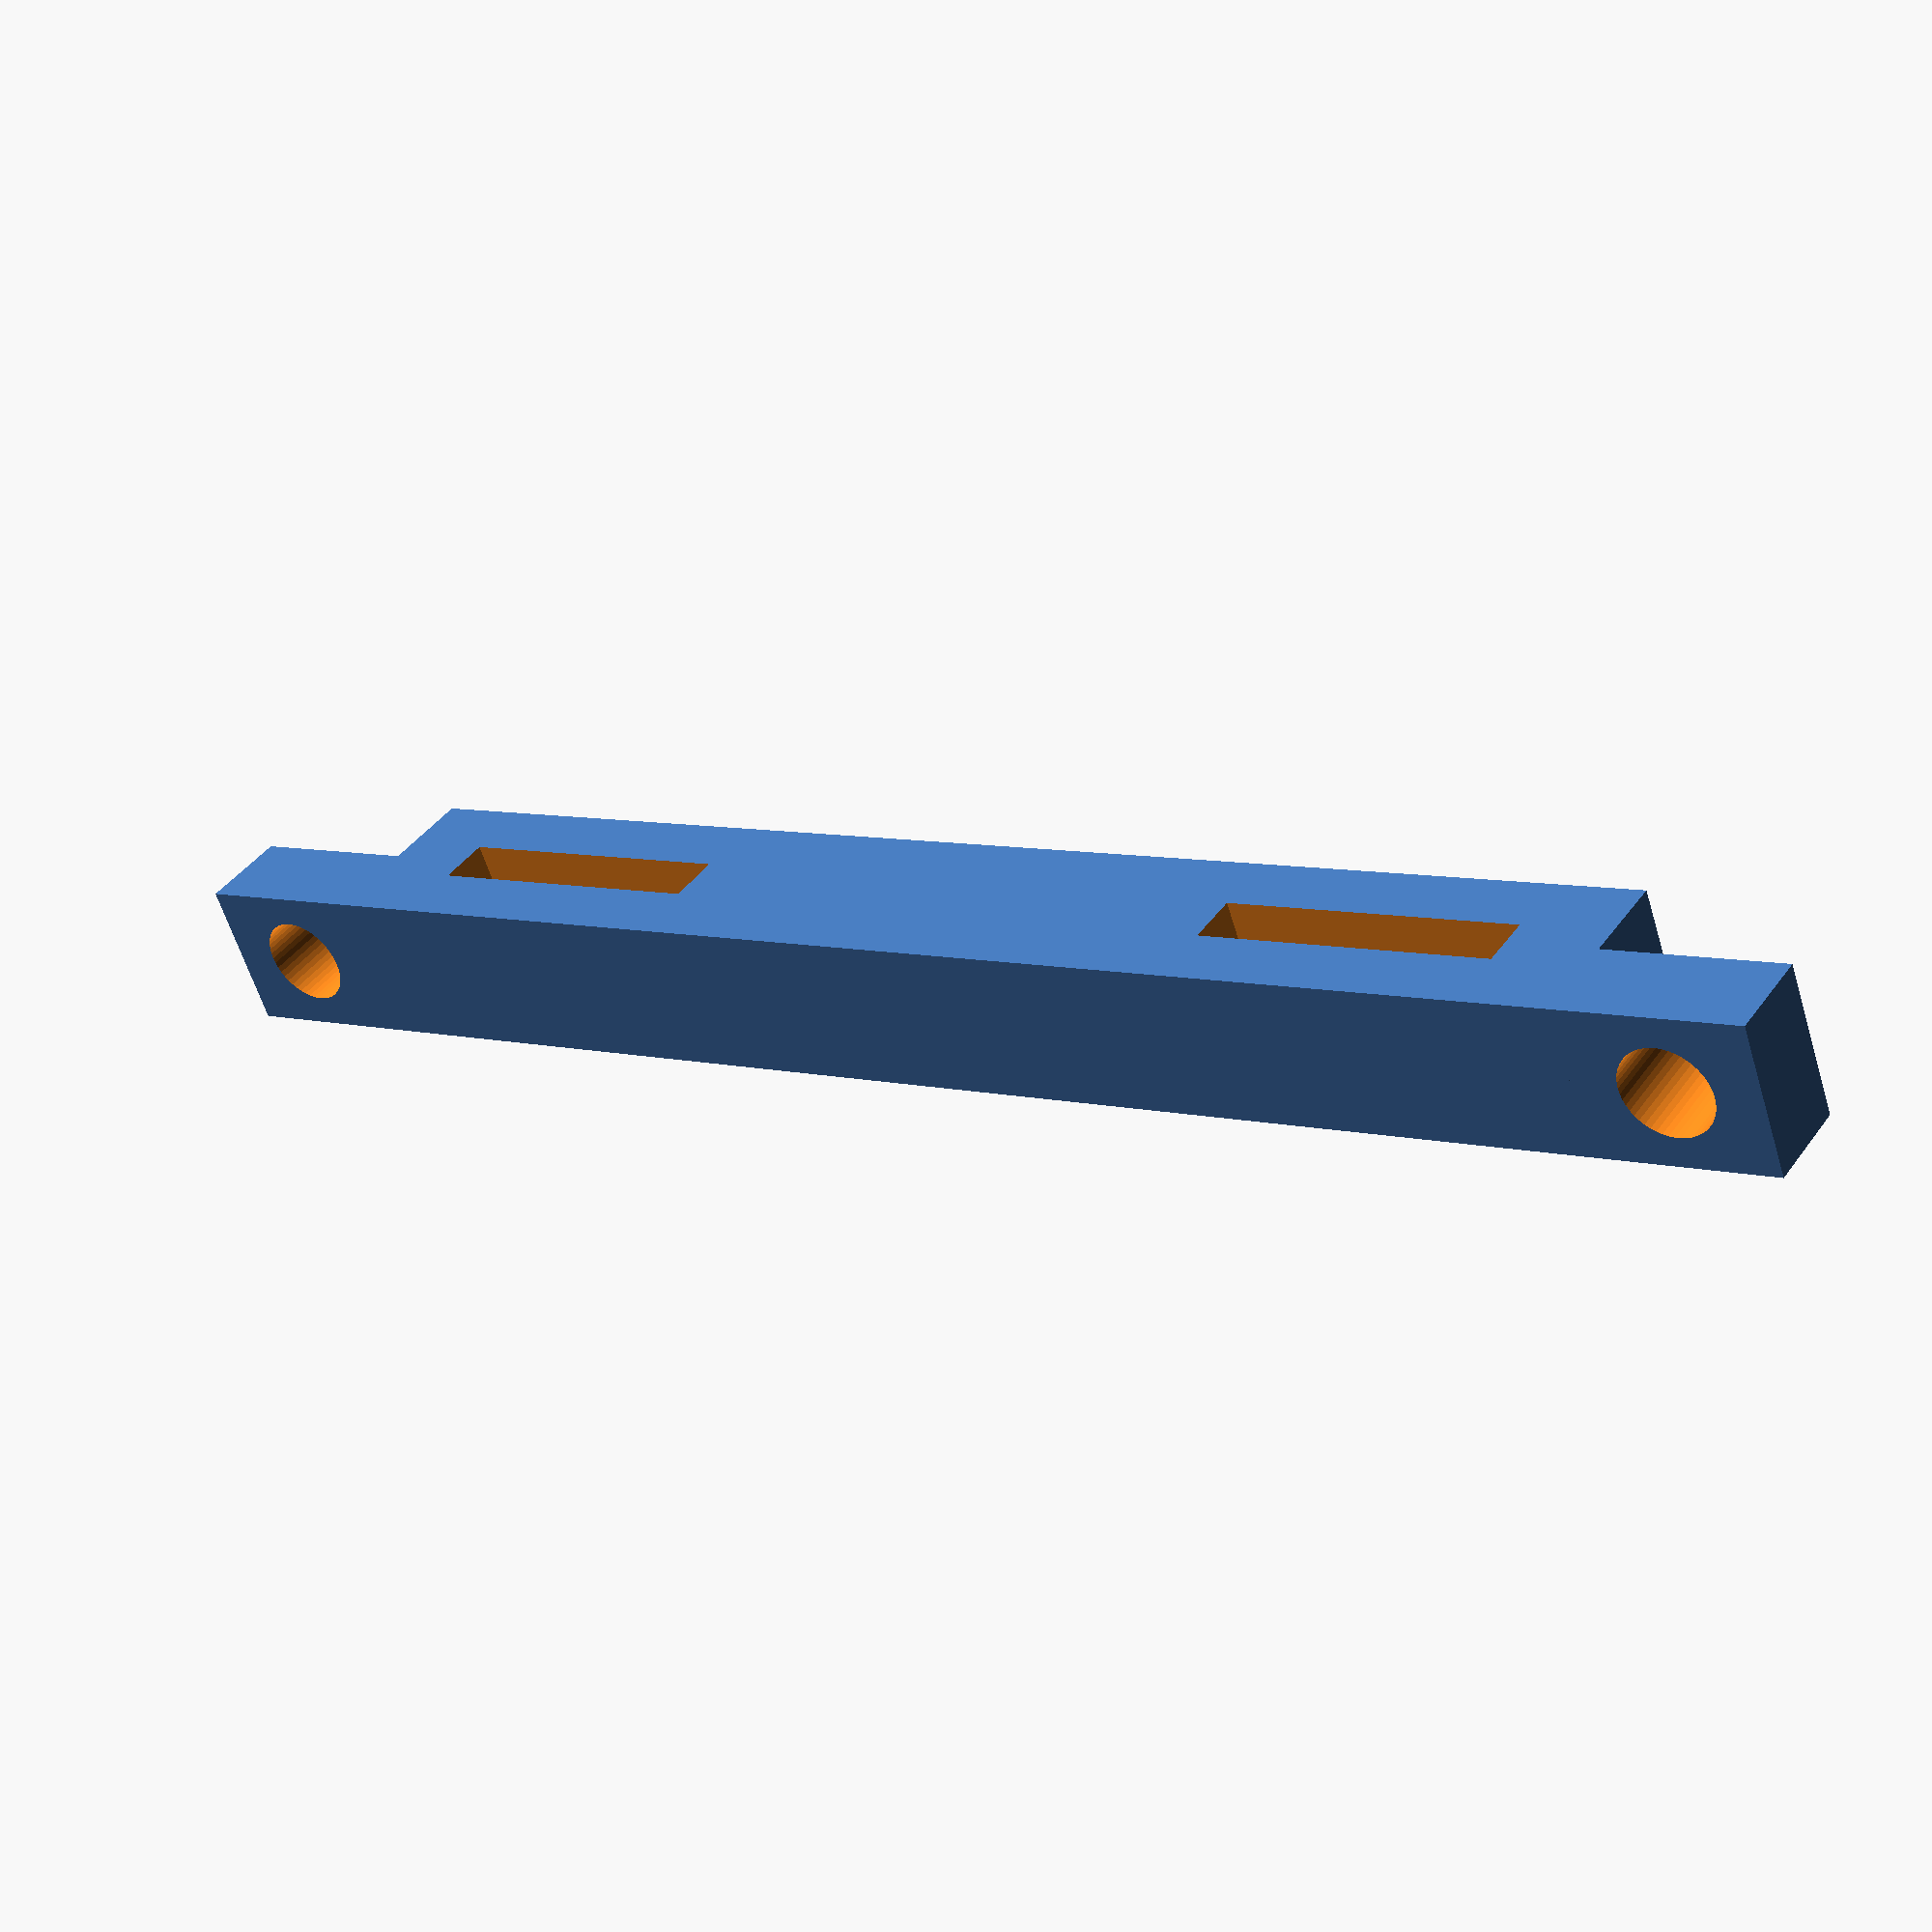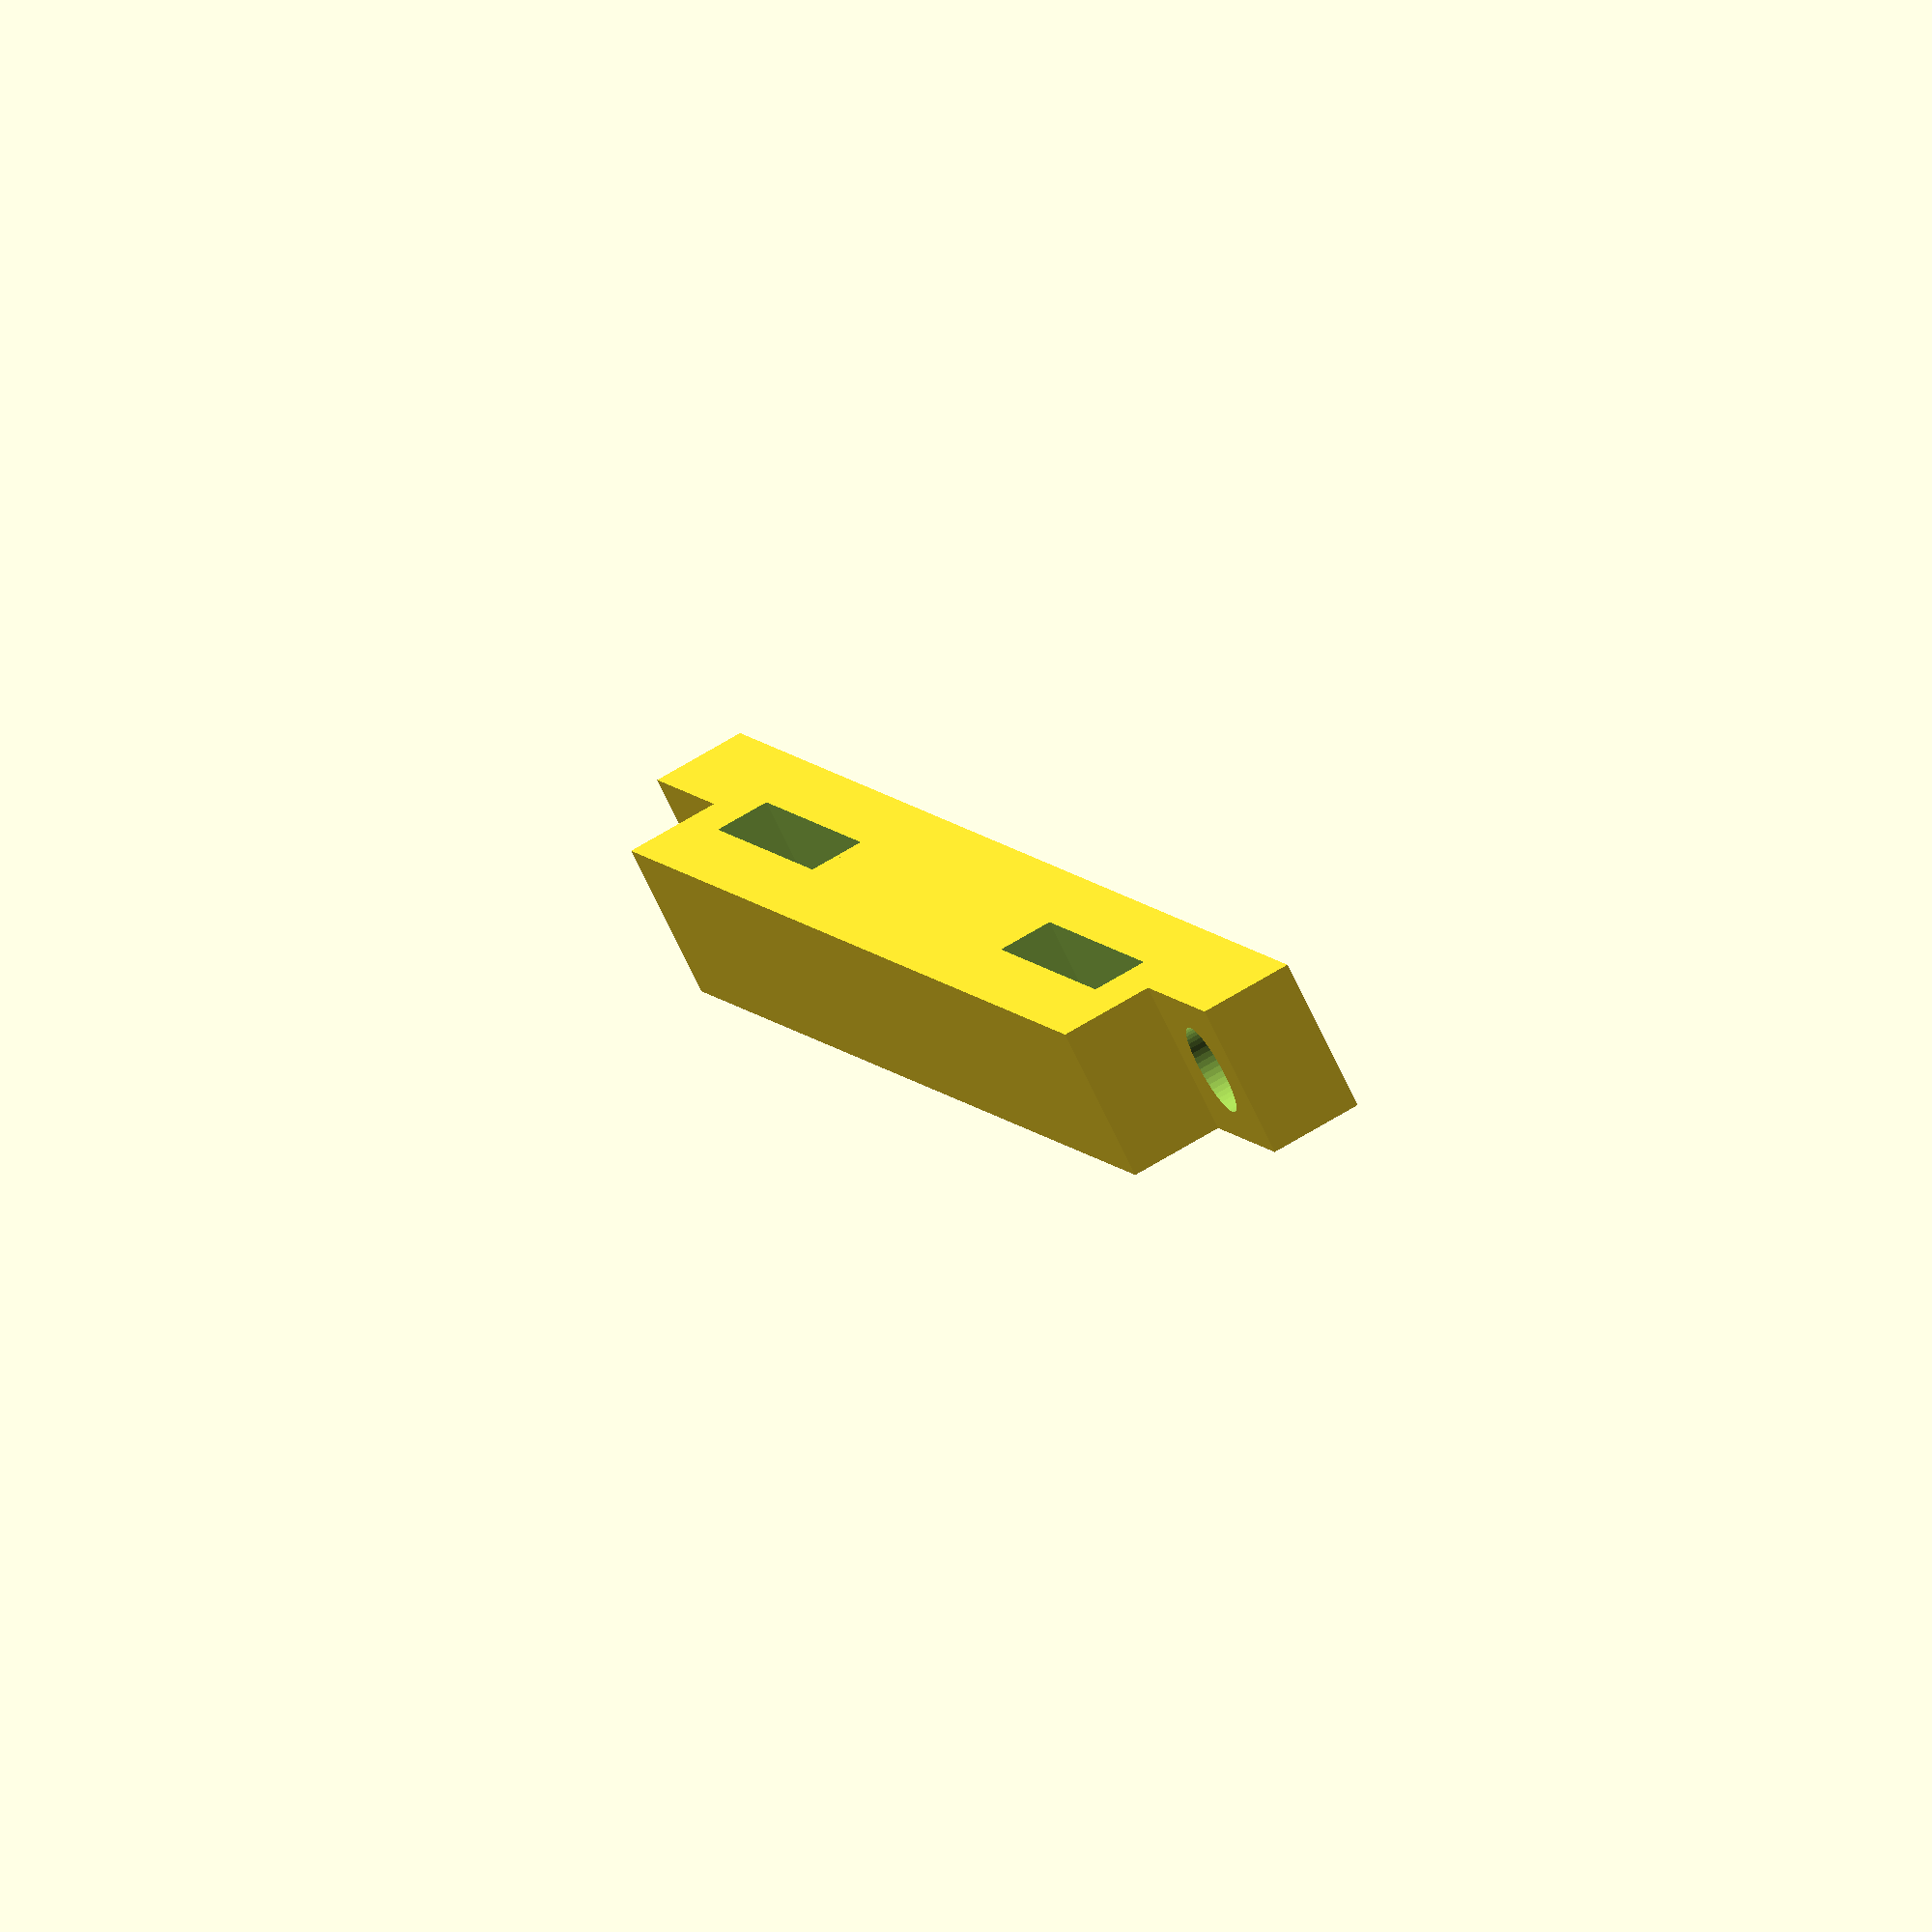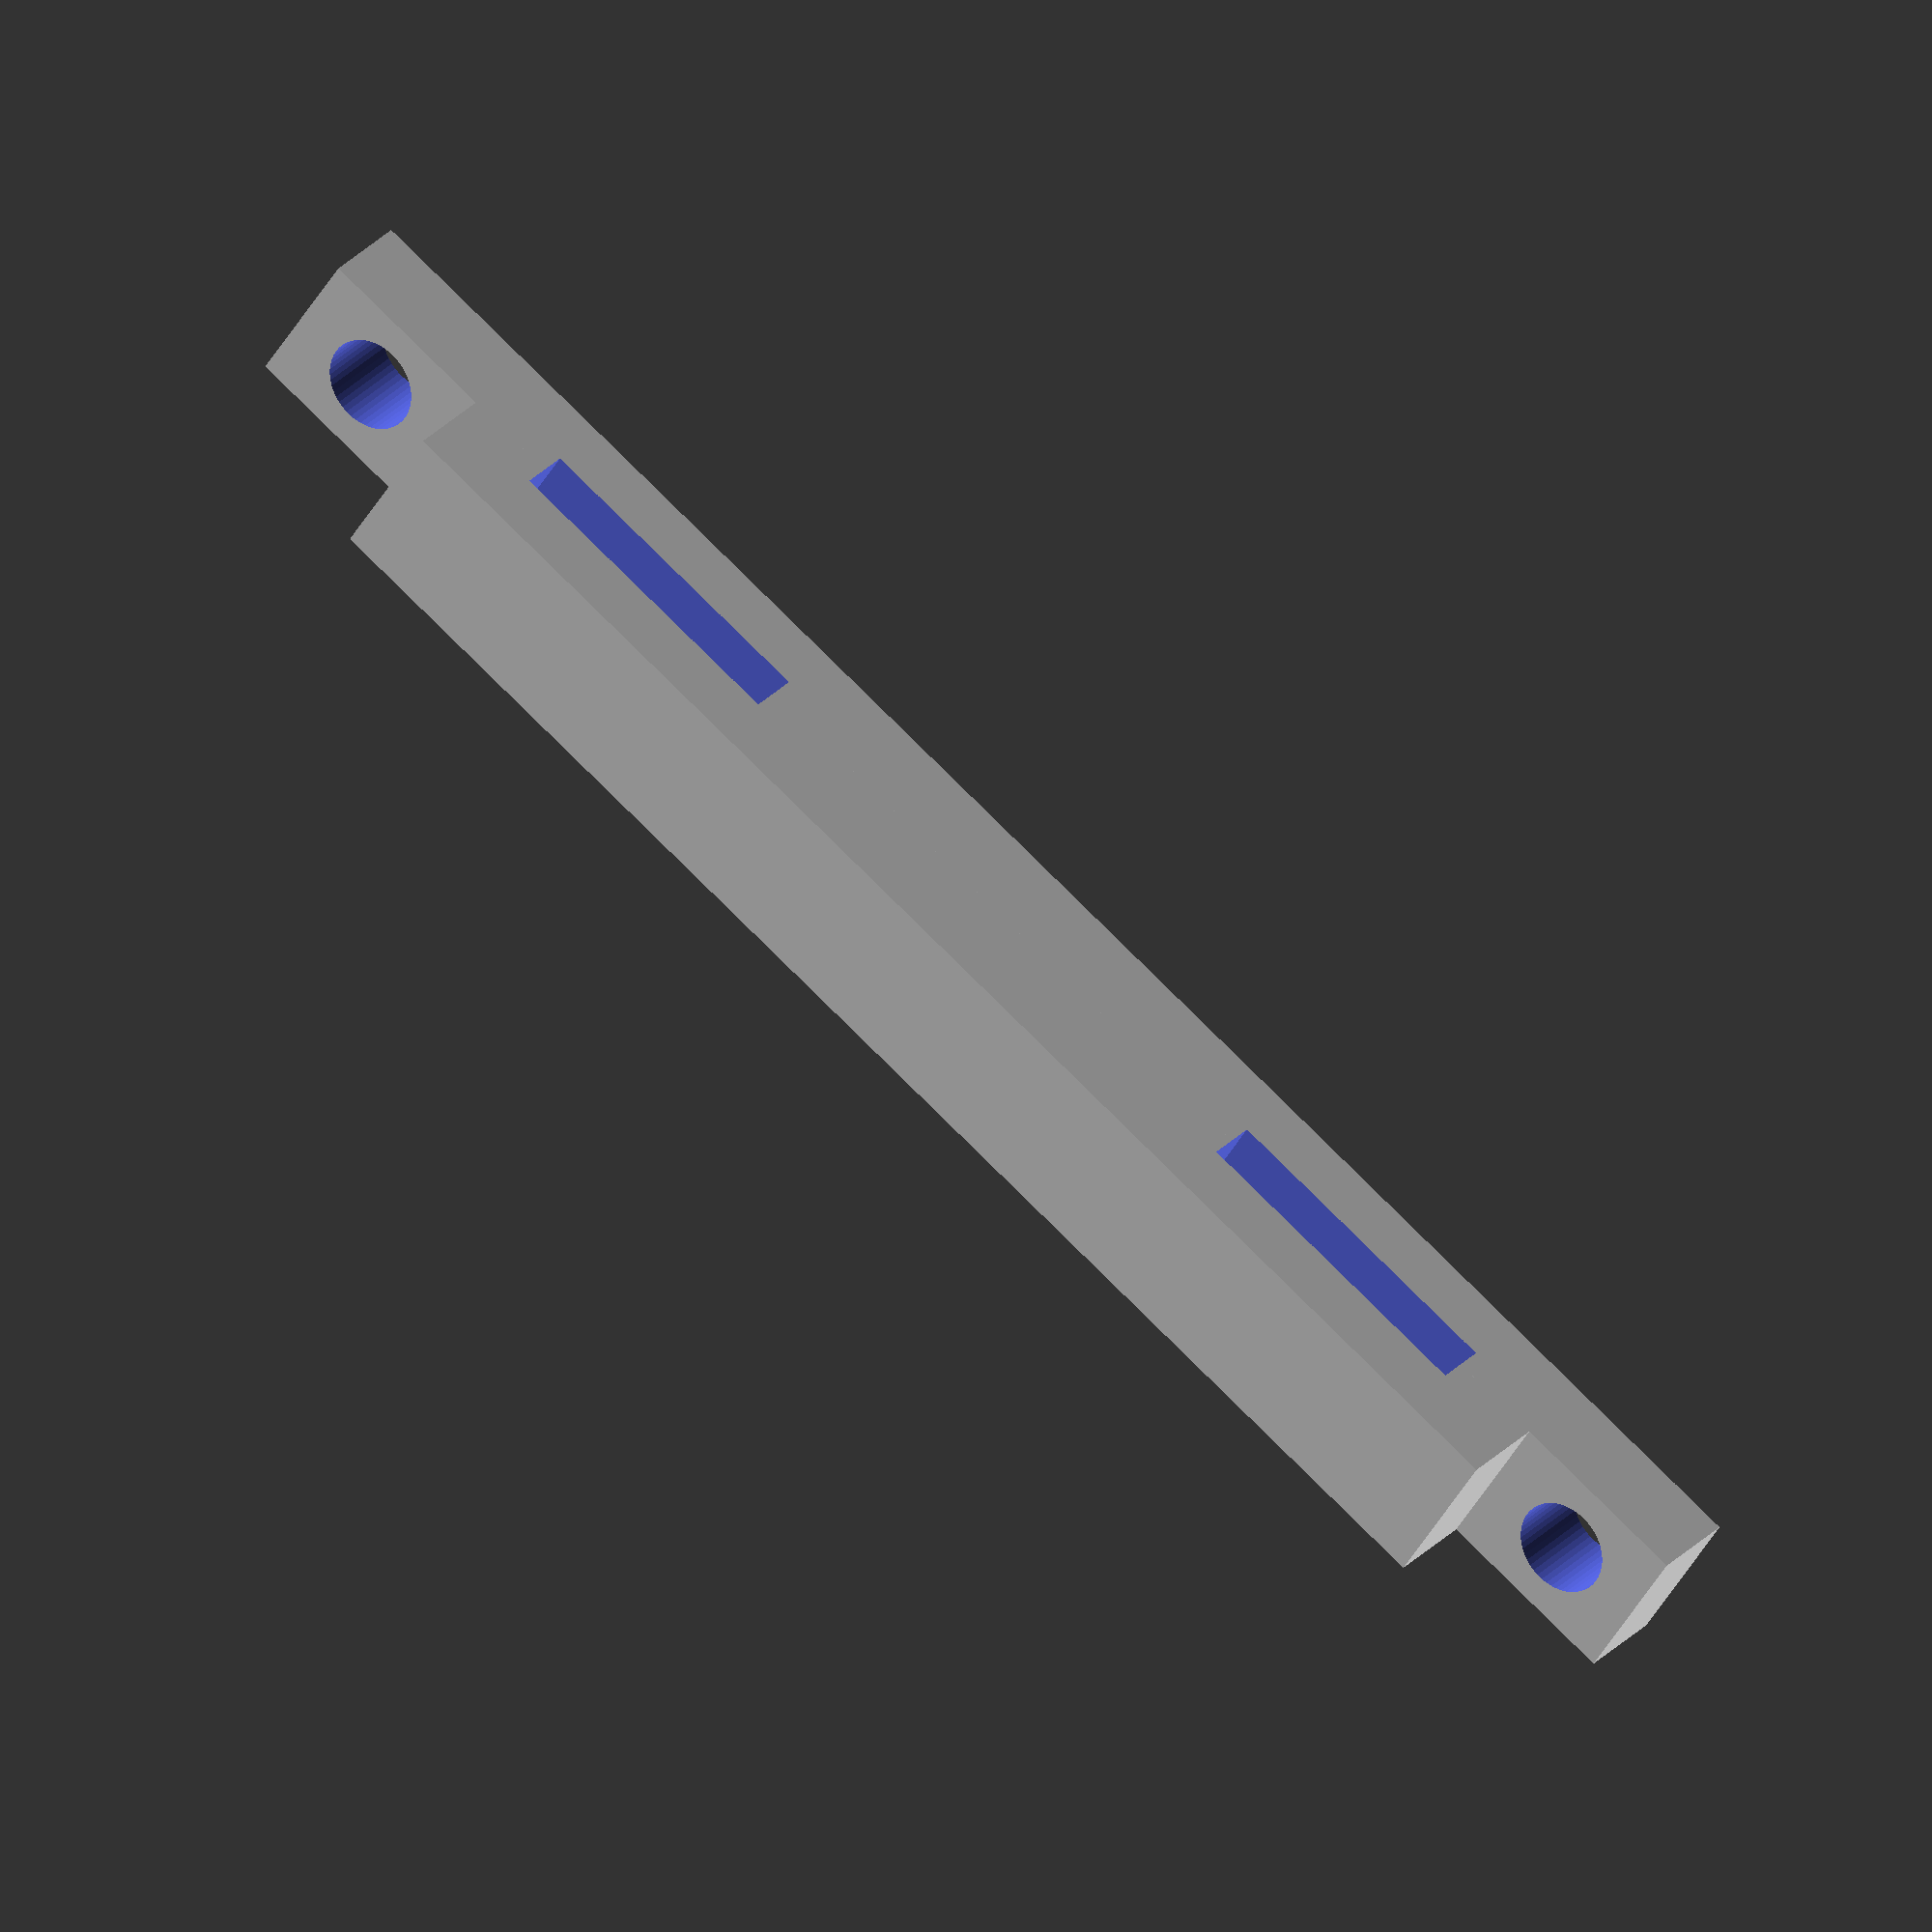
<openscad>
$fn=50;
hole_centers=68;
hole_diameter=3.5;
mount_board_thickness=18;
bracket_to_hole_centers=30-mount_board_thickness;
walls=6;
hole_depth=30;
mount_hole_diameter=6;
cube_hole_size=[20,hole_depth,hole_diameter];

block_size=[hole_centers+walls*4,10,bracket_to_hole_centers];
mount_block_size=[block_size.x+walls*2+mount_hole_diameter*2,block_size.y,6];

difference()
{
    union()
    {
        translate([-block_size.x/2,-block_size.y/2,-walls])
            cube(size=block_size);
        translate([-mount_block_size.x/2,-mount_block_size.y/2,0])
            cube(size=mount_block_size);
    }
    
    translate([hole_centers/2-cube_hole_size.x/2-4,-hole_depth/2,-hole_diameter/2])
        cube(size=cube_hole_size);
        translate([-hole_centers/2-cube_hole_size.x/2+4,-hole_depth/2,-hole_diameter/2])
        cube(size=cube_hole_size);
    
   translate([-block_size.x/2-walls,0,-hole_depth/2])
    {
        translate([block_size.x+walls*2,0,0])
            cylinder(d=mount_hole_diameter,h=hole_depth);
        cylinder(d=mount_hole_diameter,h=hole_depth);
    }
    
    
   /* translate([-block_size.x/2+walls,hole_depth/2,0])
        rotate([90,0,0])
        {
            translate([hole_centers,0,0])
                cylinder(d=hole_diameter,h=hole_depth);
            cylinder(d=hole_diameter,h=hole_depth);
        }*/
}
</openscad>
<views>
elev=139.2 azim=340.1 roll=147.8 proj=p view=solid
elev=112.4 azim=236.1 roll=301.5 proj=o view=solid
elev=151.9 azim=147.4 roll=327.1 proj=o view=solid
</views>
